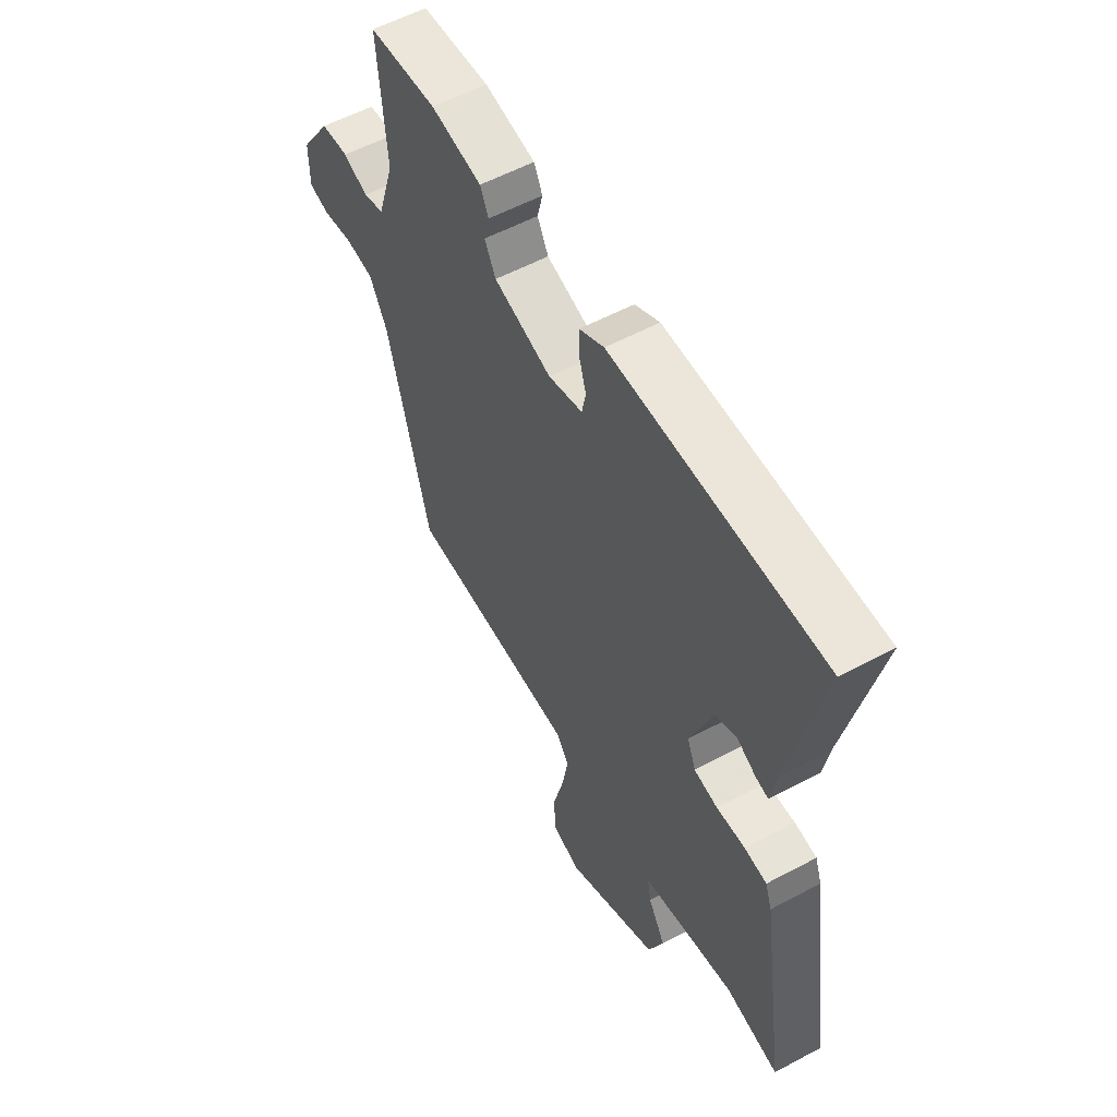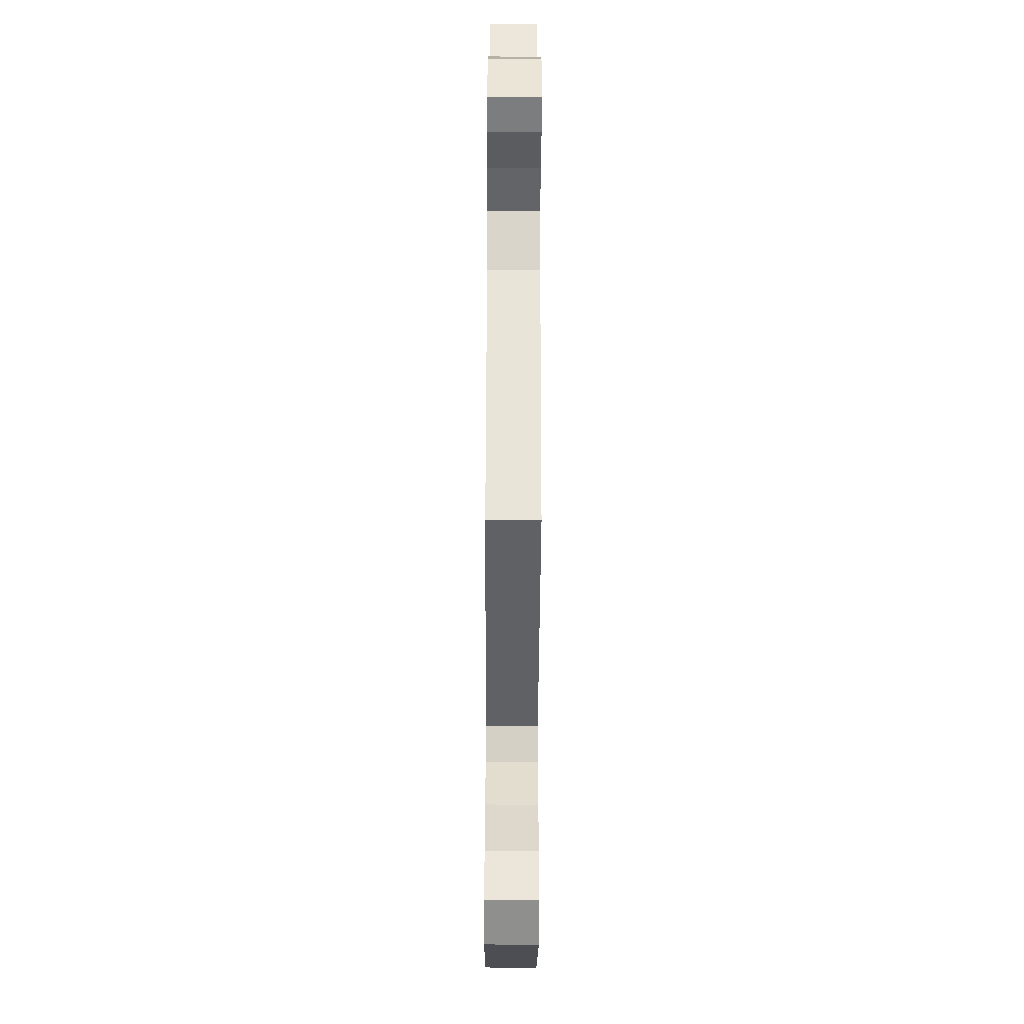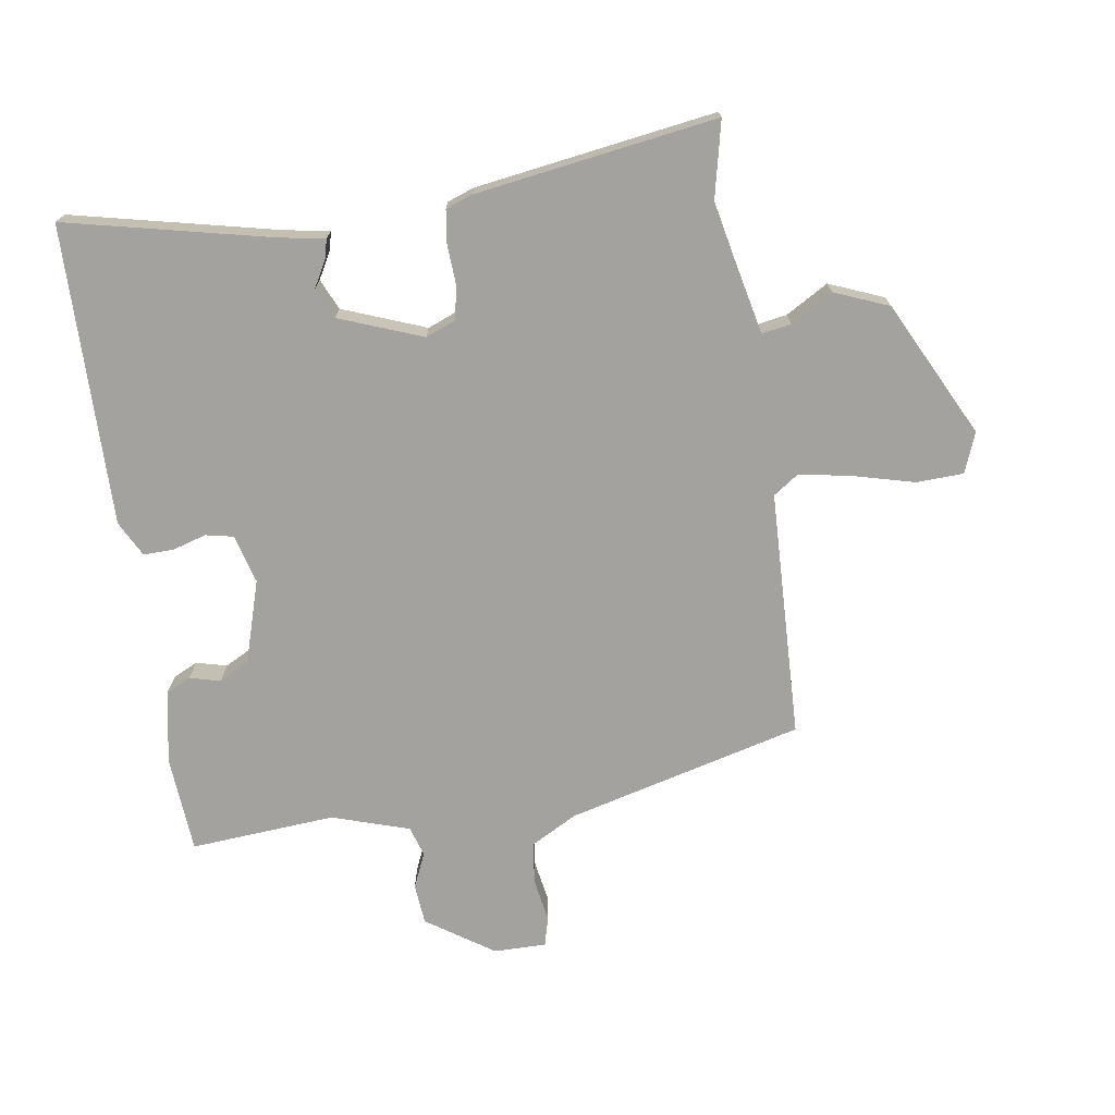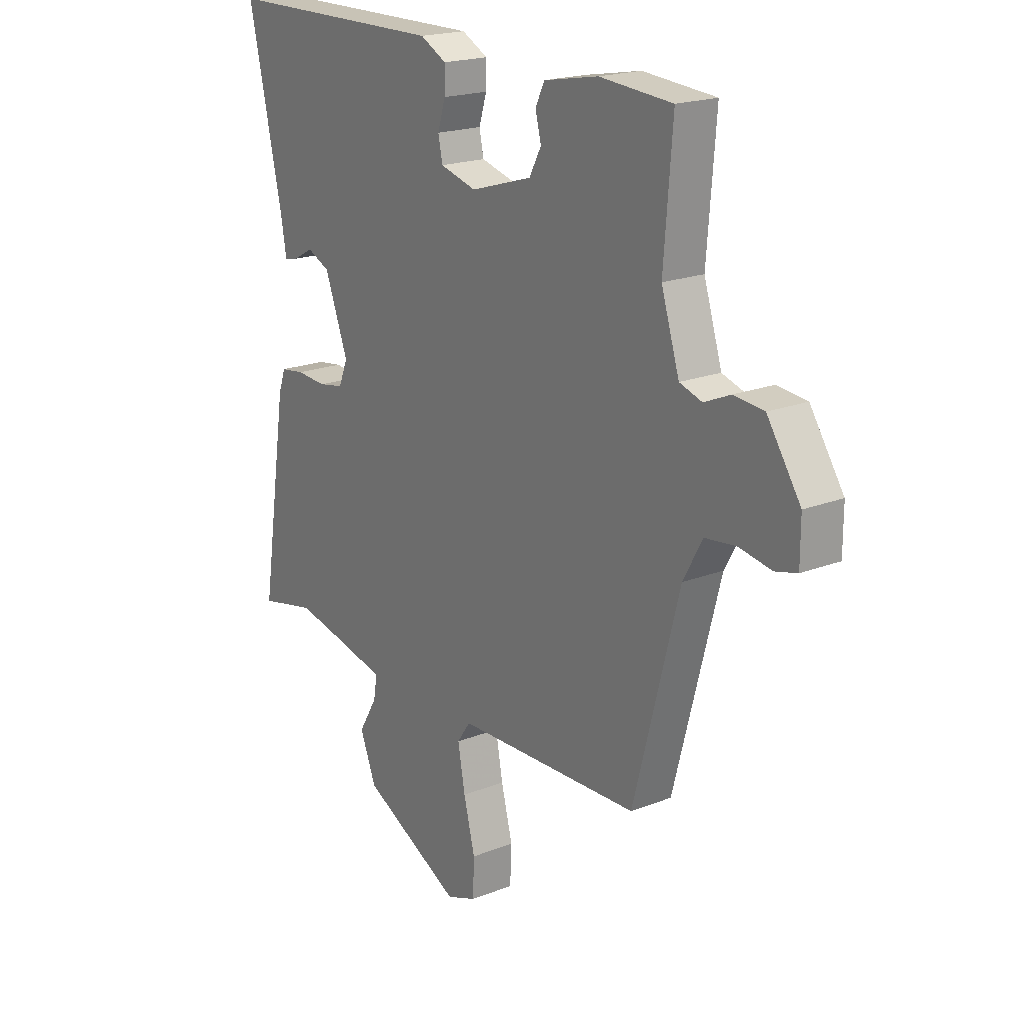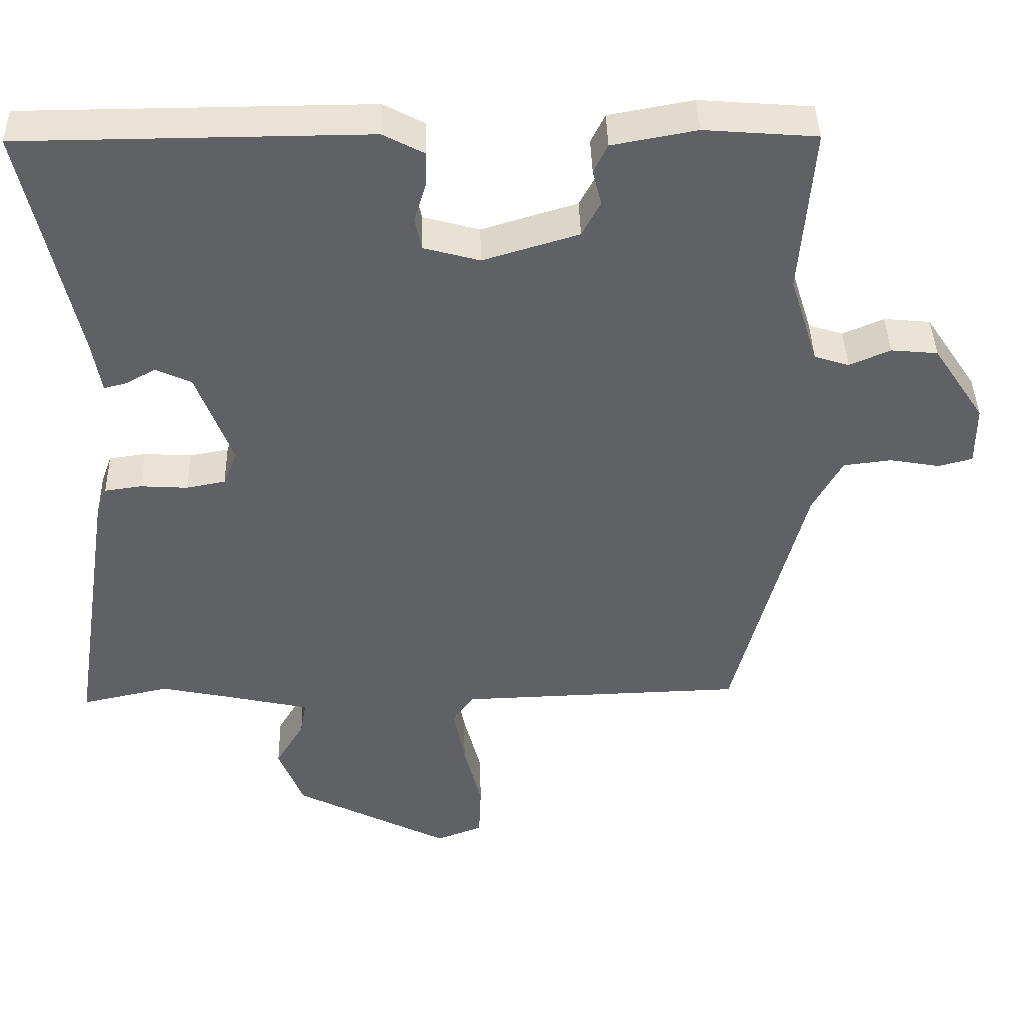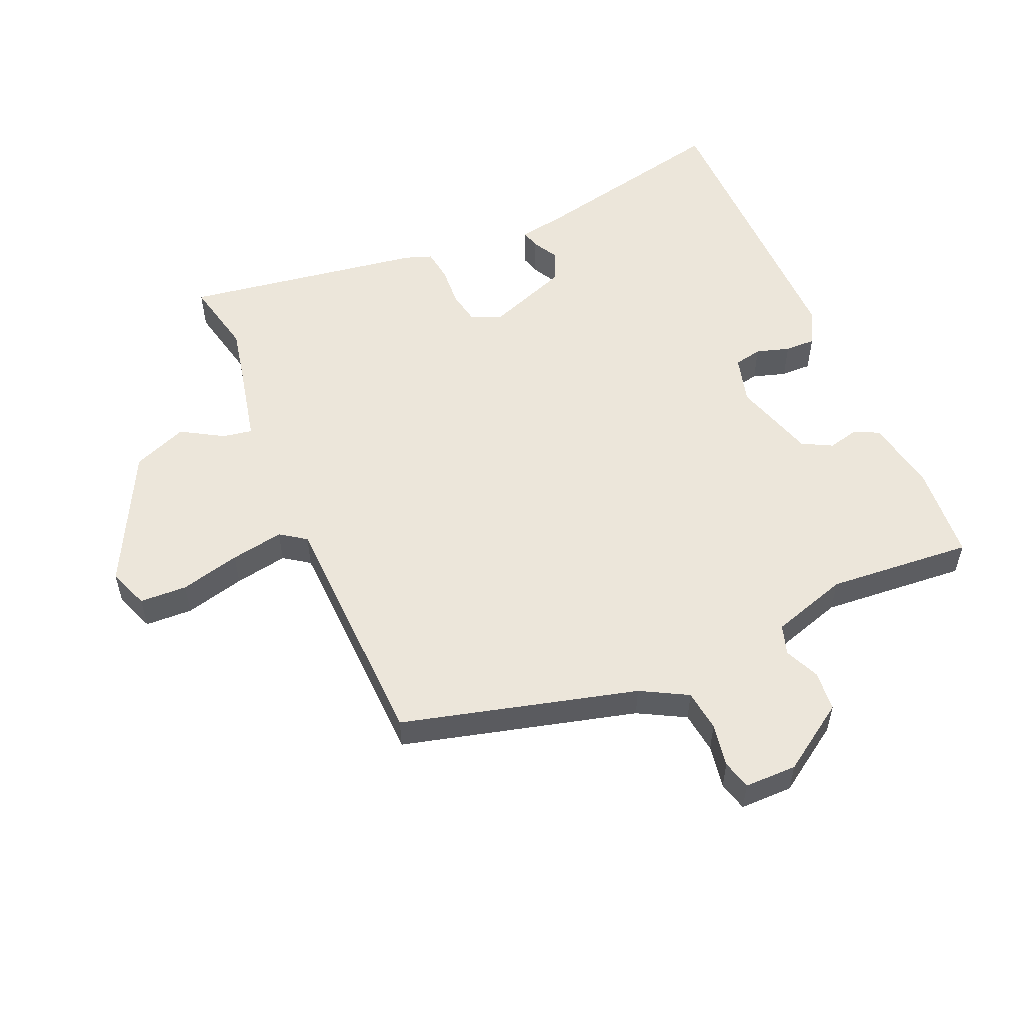
<metadata>
{"format":"obj","ext":"obj","renderer":"f3d","projection":"perspective","resolution":1024,"background":"white","views":[{"elev":56.8,"azim":60.9,"up":"+Z"},{"elev":-44.3,"azim":-90.3,"up":"+Z"},{"elev":-72.6,"azim":98.4,"up":"+Y"},{"elev":19.8,"azim":-125.9,"up":"+Z"},{"elev":41.3,"azim":178.6,"up":"+Z"},{"elev":54.3,"azim":-113.4,"up":"+Y"}]}
</metadata>
<code>
v 0.525 0.07 0.486
v 0.454 0.07 0.165
v 0.442 0.07 0.094
v 0.413 0.07 0.101
v 0.371 0.07 0.124
v 0.323 0.07 0.102
v 0.274 0.07 -0.028
v 0.293 0.07 -0.075
v 0.346 0.07 -0.085
v 0.41 0.07 -0.081
v 0.46 0.07 -0.088
v 0.475 0.07 -0.13
v 0.533 0.07 -0.507
v 0.414 0.07 -0.481
v 0.332 0.07 -0.498
v 0.206 0.07 -0.526
v 0.214 0.07 -0.572
v 0.253 0.07 -0.638
v 0.219 0.07 -0.723
v 0.008 0.07 -0.83
v -0.055 0.07 -0.806
v -0.058 0.07 -0.732
v -0.034 0.07 -0.638
v -0.019 0.07 -0.555
v -0.047 0.07 -0.515
v -0.434 0.07 -0.503
v -0.53 0.07 -0.136
v -0.57 0.07 -0.063
v -0.635 0.07 -0.055
v -0.703 0.07 -0.067
v -0.749 0.07 -0.055
v -0.749 0.07 0.027
v -0.679 0.07 0.132
v -0.616 0.07 0.138
v -0.561 0.07 0.114
v -0.514 0.07 0.129
v -0.476 0.07 0.25
v -0.494 0.07 0.477
v -0.342 0.07 0.489
v -0.228 0.07 0.468
v -0.209 0.07 0.429
v -0.221 0.07 0.381
v -0.196 0.07 0.334
v -0.067 0.07 0.295
v 0.009 0.07 0.316
v 0.018 0.07 0.36
v 0.002 0.07 0.412
v 0.001 0.07 0.46
v 0.056 0.07 0.489
v 0.525 0 0.486
v 0.454 0 0.165
v 0.442 0 0.094
v 0.413 0 0.101
v 0.371 0 0.124
v 0.323 0 0.102
v 0.274 0 -0.028
v 0.293 0 -0.075
v 0.346 0 -0.085
v 0.41 0 -0.081
v 0.46 0 -0.088
v 0.475 0 -0.13
v 0.533 0 -0.507
v 0.414 0 -0.481
v 0.332 0 -0.498
v 0.206 0 -0.526
v 0.214 0 -0.572
v 0.253 0 -0.638
v 0.219 0 -0.723
v 0.008 0 -0.83
v -0.055 0 -0.806
v -0.058 0 -0.732
v -0.034 0 -0.638
v -0.019 0 -0.555
v -0.047 0 -0.515
v -0.434 0 -0.503
v -0.53 0 -0.136
v -0.57 0 -0.063
v -0.635 0 -0.055
v -0.703 0 -0.067
v -0.749 0 -0.055
v -0.749 0 0.027
v -0.679 0 0.132
v -0.616 0 0.138
v -0.561 0 0.114
v -0.514 0 0.129
v -0.476 0 0.25
v -0.494 0 0.477
v -0.342 0 0.489
v -0.228 0 0.468
v -0.209 0 0.429
v -0.221 0 0.381
v -0.196 0 0.334
v -0.067 0 0.295
v 0.009 0 0.316
v 0.018 0 0.36
v 0.002 0 0.412
v 0.001 0 0.46
v 0.056 0 0.489
f 46 47 48 49
f 45 46 49 1
f 39 40 41 42
f 37 38 39 42
f 36 37 42 43
f 32 33 34 35
f 32 35 36
f 29 30 31 32
f 28 29 32 36
f 27 28 36 43
f 25 26 27 43
f 20 21 22 23
f 20 23 24
f 17 18 19 20
f 16 17 20 24
f 15 16 24 25
f 11 12 13 14
f 9 10 11 14
f 8 9 14 15
f 7 8 15 25
f 2 3 4 5
f 45 1 2 5
f 44 45 5 6
f 25 43 44
f 6 7 25 44
f 98 97 96 95
f 50 98 95 94
f 91 90 89 88
f 91 88 87 86
f 92 91 86 85
f 84 83 82 81
f 85 84 81
f 81 80 79 78
f 85 81 78 77
f 92 85 77 76
f 92 76 75 74
f 72 71 70 69
f 73 72 69
f 69 68 67 66
f 73 69 66 65
f 74 73 65 64
f 63 62 61 60
f 63 60 59 58
f 64 63 58 57
f 74 64 57 56
f 54 53 52 51
f 54 51 50 94
f 55 54 94 93
f 93 92 74
f 93 74 56 55
f 1 50 51 2
f 2 51 52 3
f 3 52 53 4
f 4 53 54 5
f 5 54 55 6
f 6 55 56 7
f 7 56 57 8
f 8 57 58 9
f 9 58 59 10
f 10 59 60 11
f 11 60 61 12
f 12 61 62 13
f 13 62 63 14
f 14 63 64 15
f 15 64 65 16
f 16 65 66 17
f 17 66 67 18
f 18 67 68 19
f 19 68 69 20
f 20 69 70 21
f 21 70 71 22
f 22 71 72 23
f 23 72 73 24
f 24 73 74 25
f 25 74 75 26
f 26 75 76 27
f 27 76 77 28
f 28 77 78 29
f 29 78 79 30
f 30 79 80 31
f 31 80 81 32
f 32 81 82 33
f 33 82 83 34
f 34 83 84 35
f 35 84 85 36
f 36 85 86 37
f 37 86 87 38
f 38 87 88 39
f 39 88 89 40
f 40 89 90 41
f 41 90 91 42
f 42 91 92 43
f 43 92 93 44
f 44 93 94 45
f 45 94 95 46
f 46 95 96 47
f 47 96 97 48
f 48 97 98 49
f 49 98 50 1

</code>
